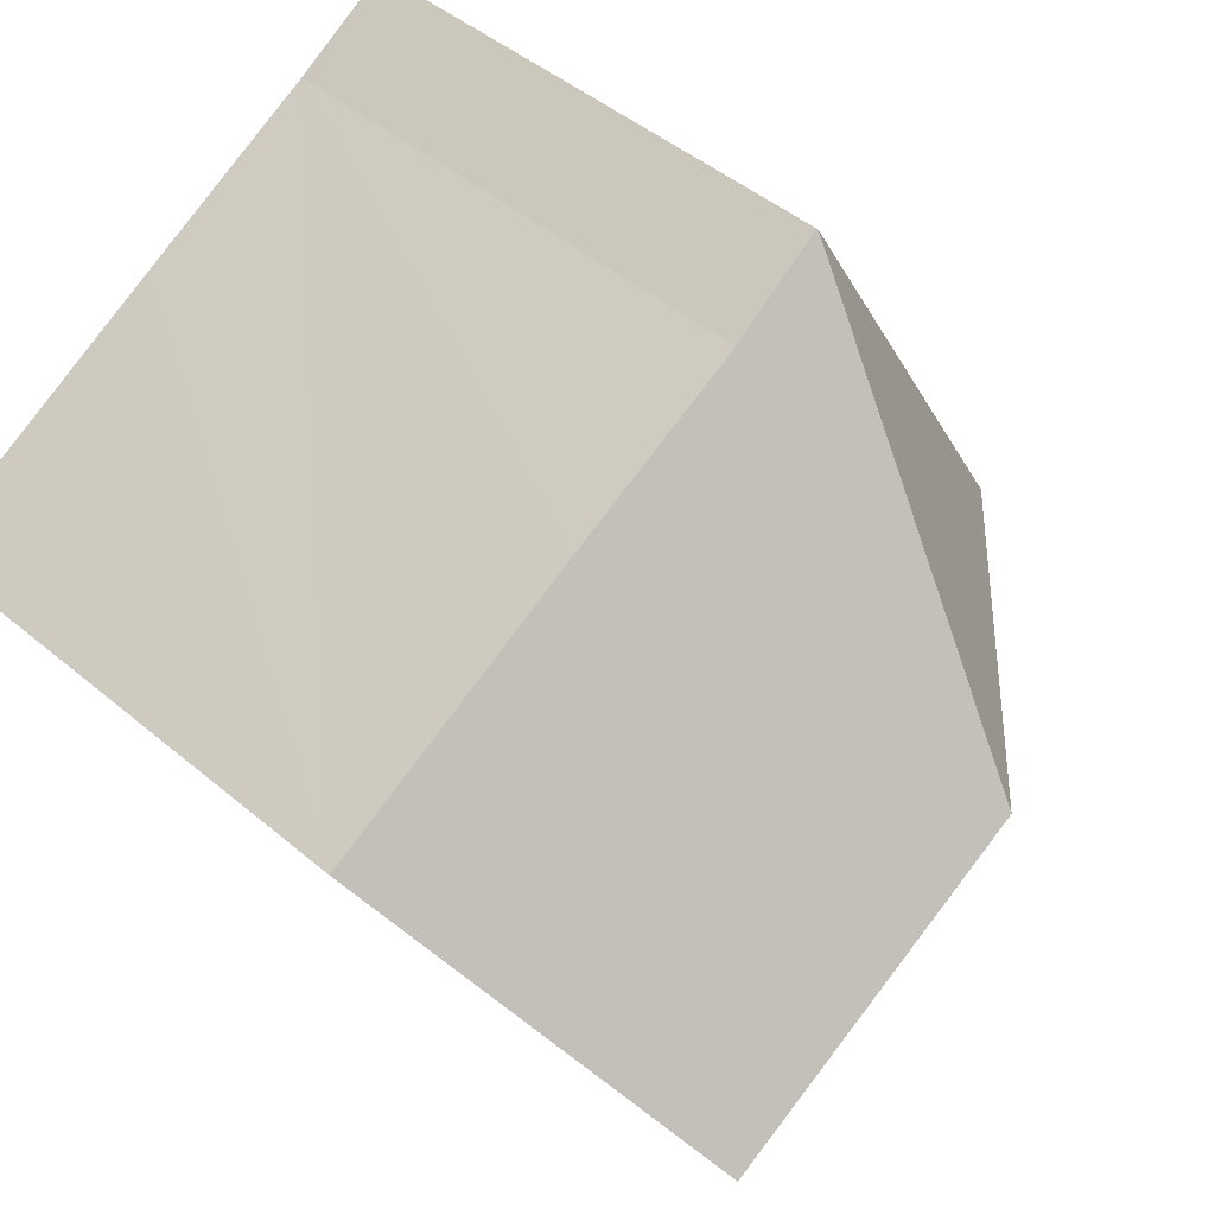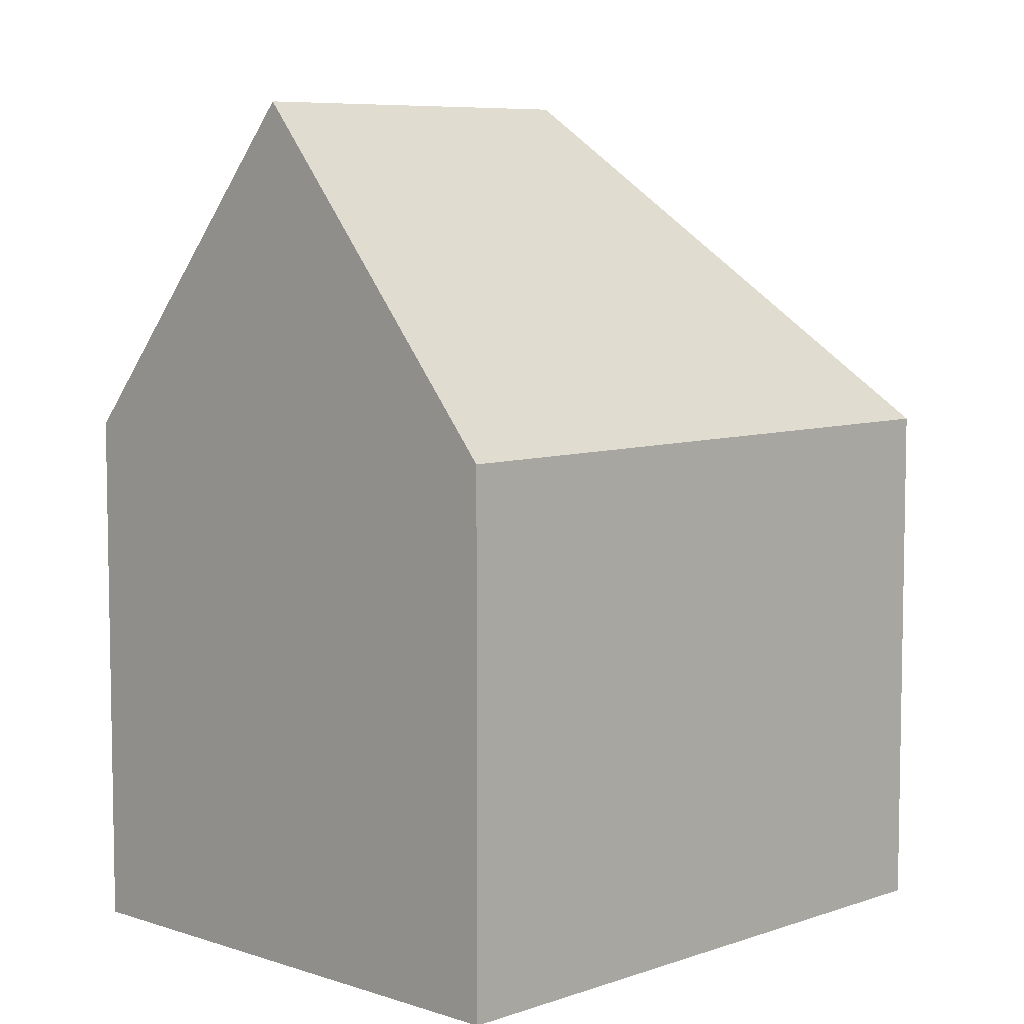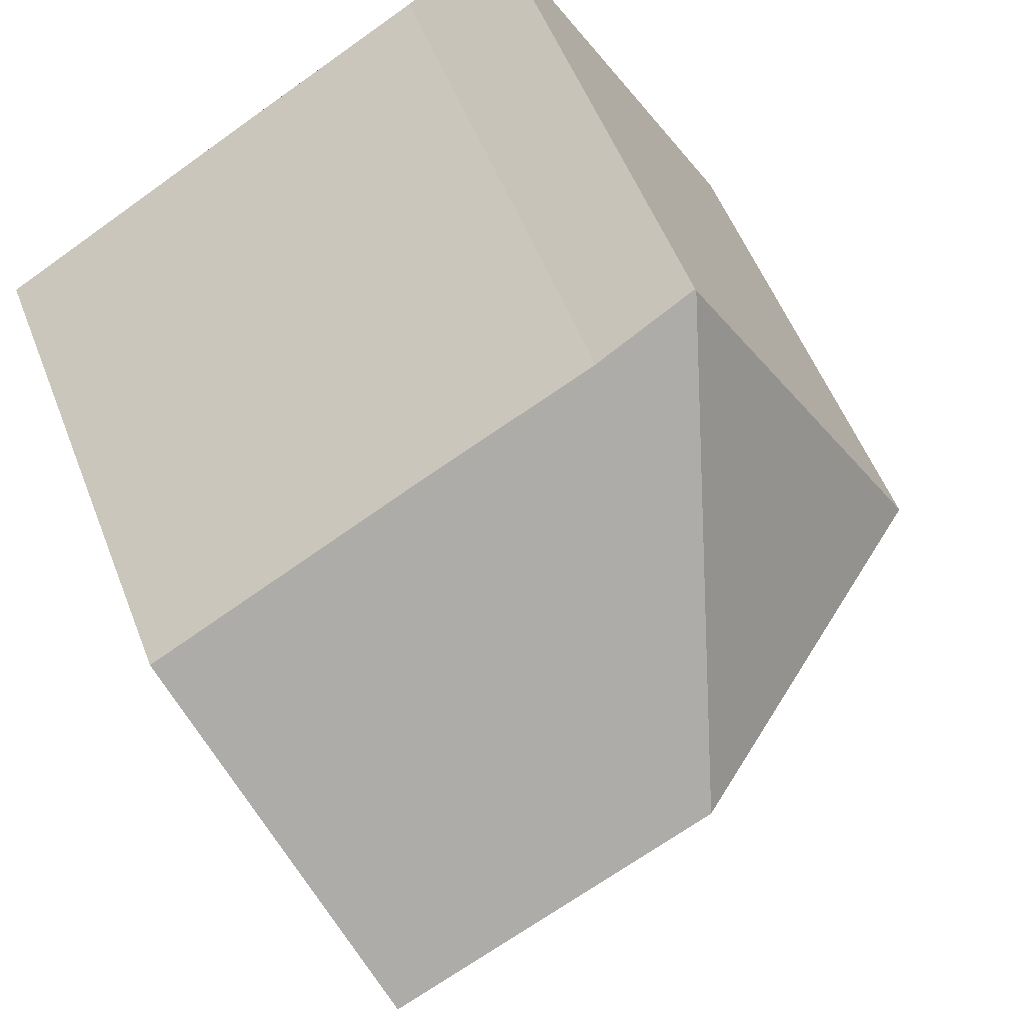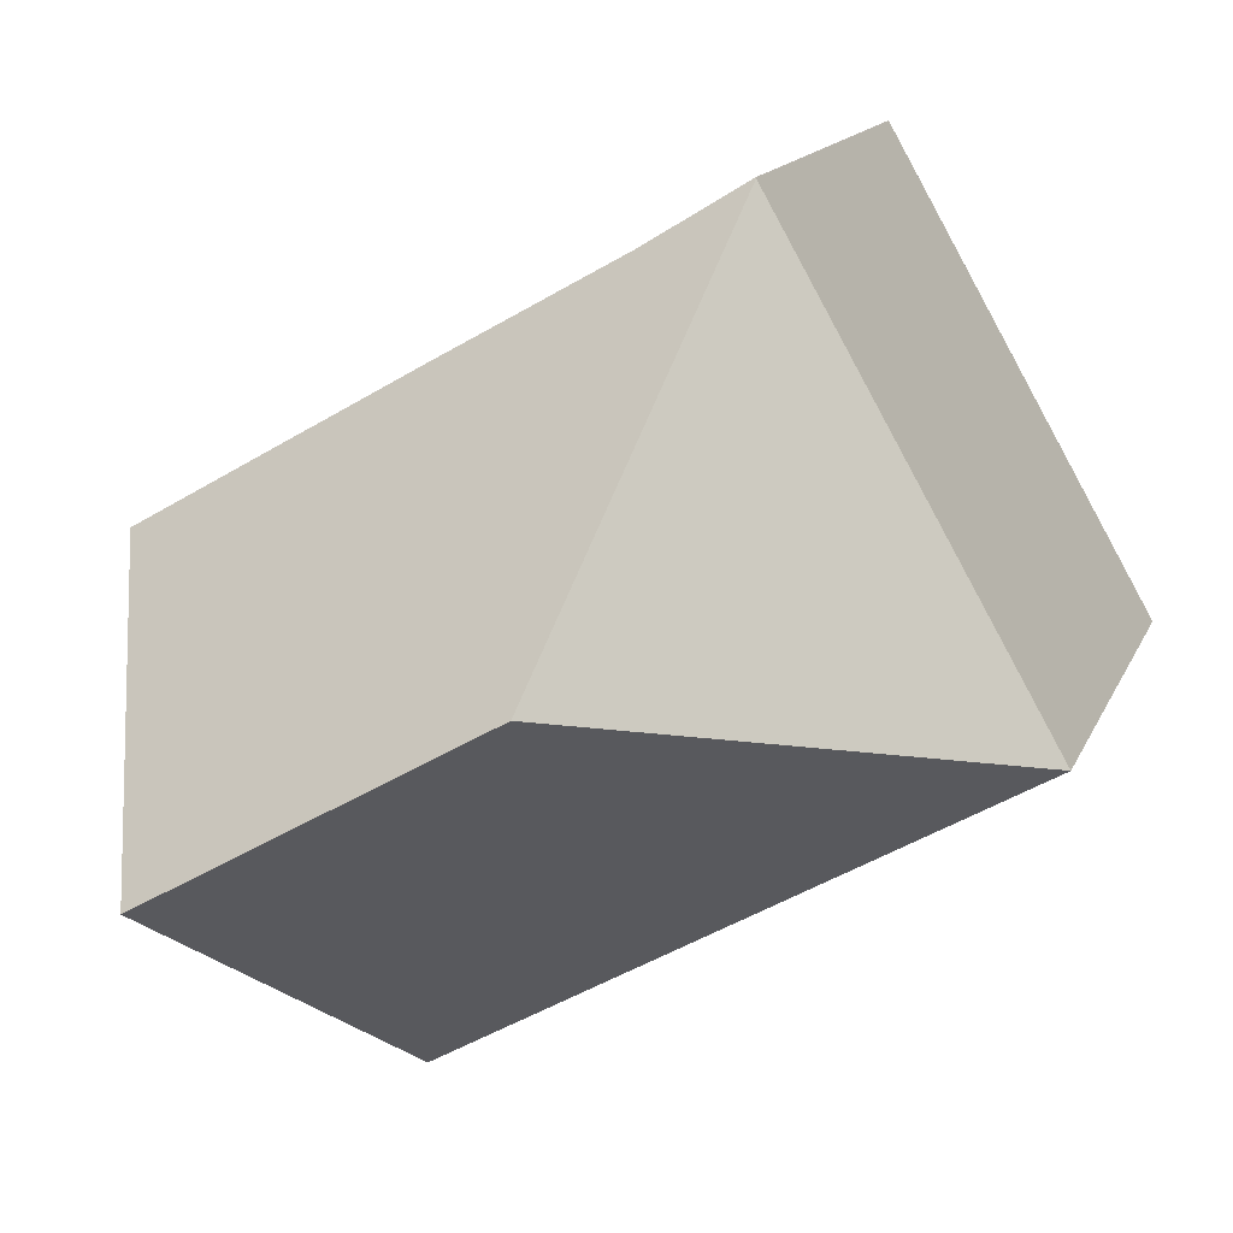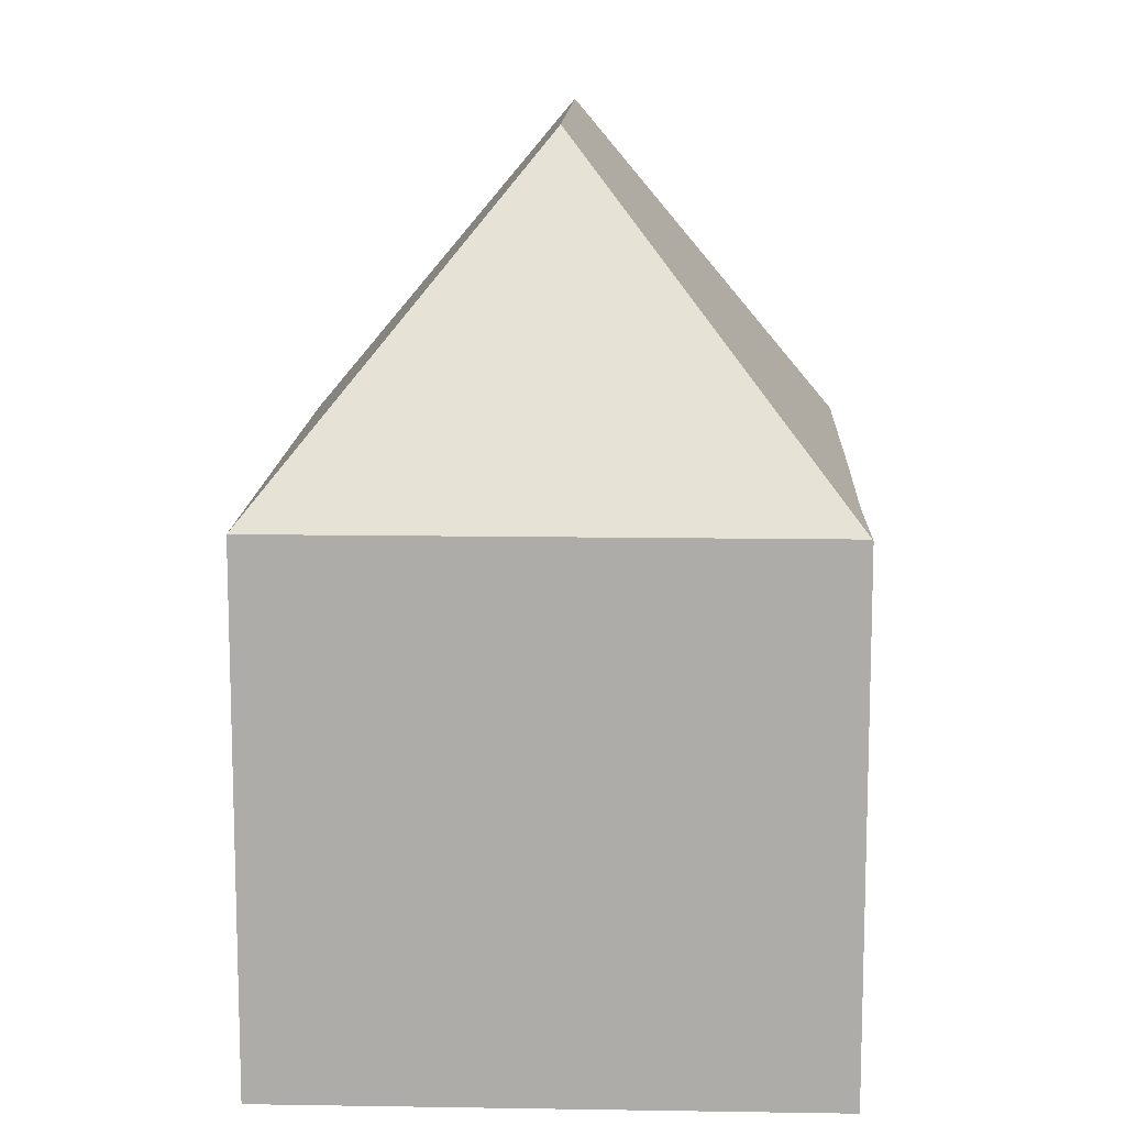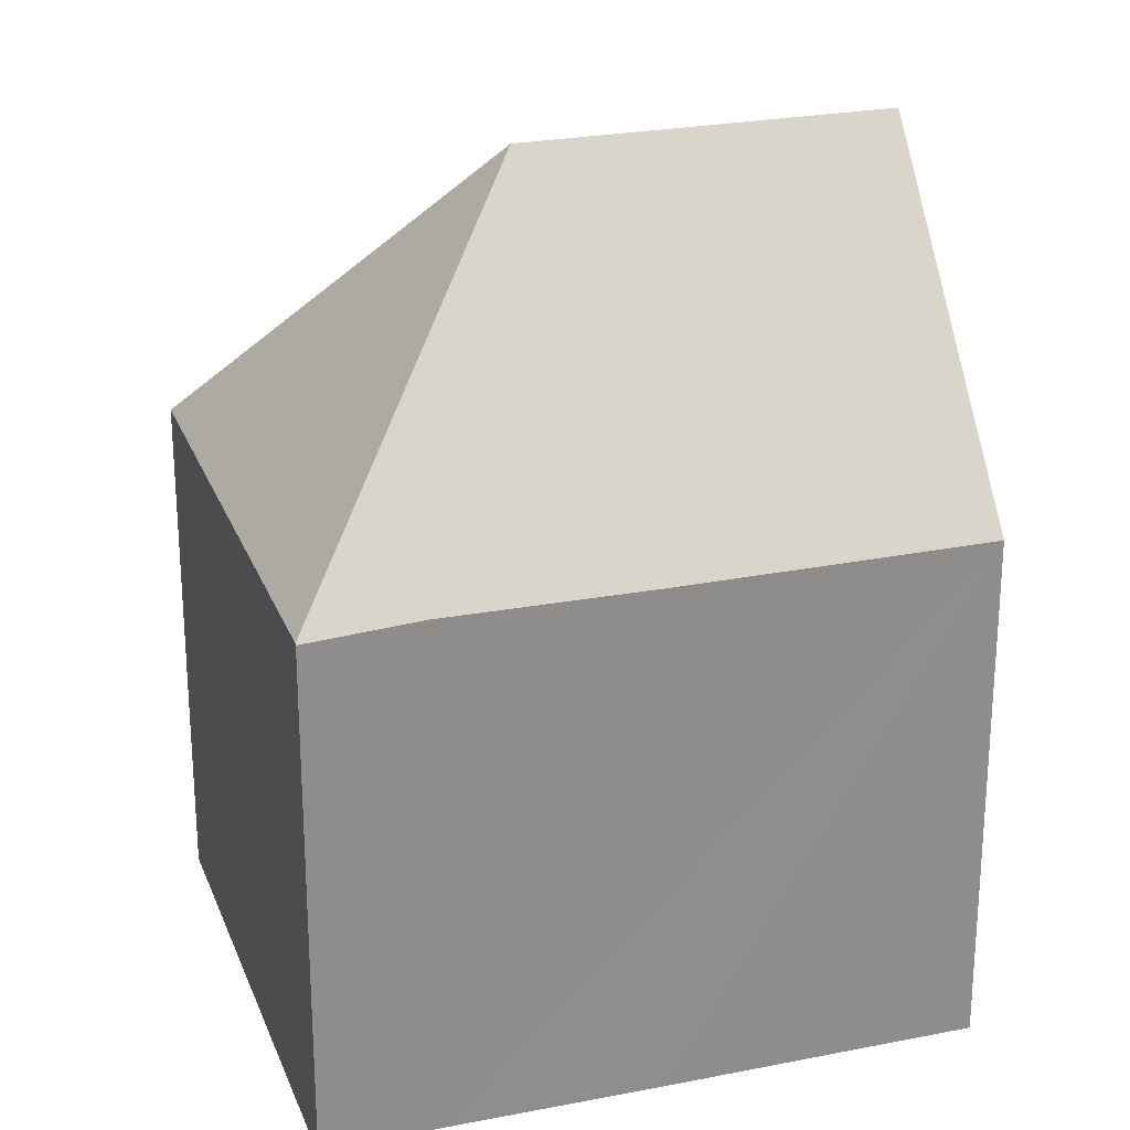
<metadata>
{"format":"obj","ext":"obj","renderer":"f3d","projection":"perspective","resolution":1024,"background":"white","views":[{"elev":45.8,"azim":134.1,"up":"+Z"},{"elev":7.1,"azim":164.0,"up":"+Y"},{"elev":53.8,"azim":159.1,"up":"+Z"},{"elev":14.2,"azim":-163.3,"up":"+Z"},{"elev":12.7,"azim":-58.1,"up":"+Y"},{"elev":25.0,"azim":11.8,"up":"+Y"}]}
</metadata>
<code>
v  8.357 11.74 9.337
v  6.104 11.66 10.69
v  6.117 11.63 10.71
v  8.4 19.02 2.297
v  12.56 11.71 6.968
v  15.77 19.02 -1.904
v  12.69 11.71 6.897
v  18.79 11.72 3.405
v  18.59 12.22 3.04
v  0 11.66 7.142e-16
v  0.456 11.66 -0.26
v  12.72 11.66 -7.252
v  12.72 4.441e-16 -7.252
v  0.456 1.592e-17 -0.26
v  0 0 0
v  6.104 -6.548e-16 10.69
v  6.117 -6.561e-16 10.71
v  8.357 -5.717e-16 9.337
v  12.69 -4.223e-16 6.897
v  18.79 -2.085e-16 3.405
v  12.56 -4.267e-16 6.968
v  15.77 1.166e-16 -1.904
v  18.59 -1.861e-16 3.04
g defaultobject
f 1 2 3
f 2 1 4
f 4 1 5
f 4 5 6
f 6 5 7
f 6 7 8
f 6 8 9
f 4 10 2
f 11 6 12
f 6 11 4
f 4 11 10
f 13 11 12
f 11 13 14
f 11 14 10
f 10 14 15
f 15 2 10
f 2 15 16
f 2 16 3
f 3 16 17
f 3 18 1
f 18 3 17
f 18 5 1
f 5 18 7
f 7 18 8
f 8 18 19
f 8 19 20
f 19 18 21
f 9 12 6
f 12 9 8
f 12 8 20
f 12 20 22
f 12 22 13
f 22 20 23
f 22 14 13
f 14 22 23
f 14 23 20
f 14 20 19
f 14 19 18
f 14 18 17
f 14 17 15
f 15 17 16

</code>
